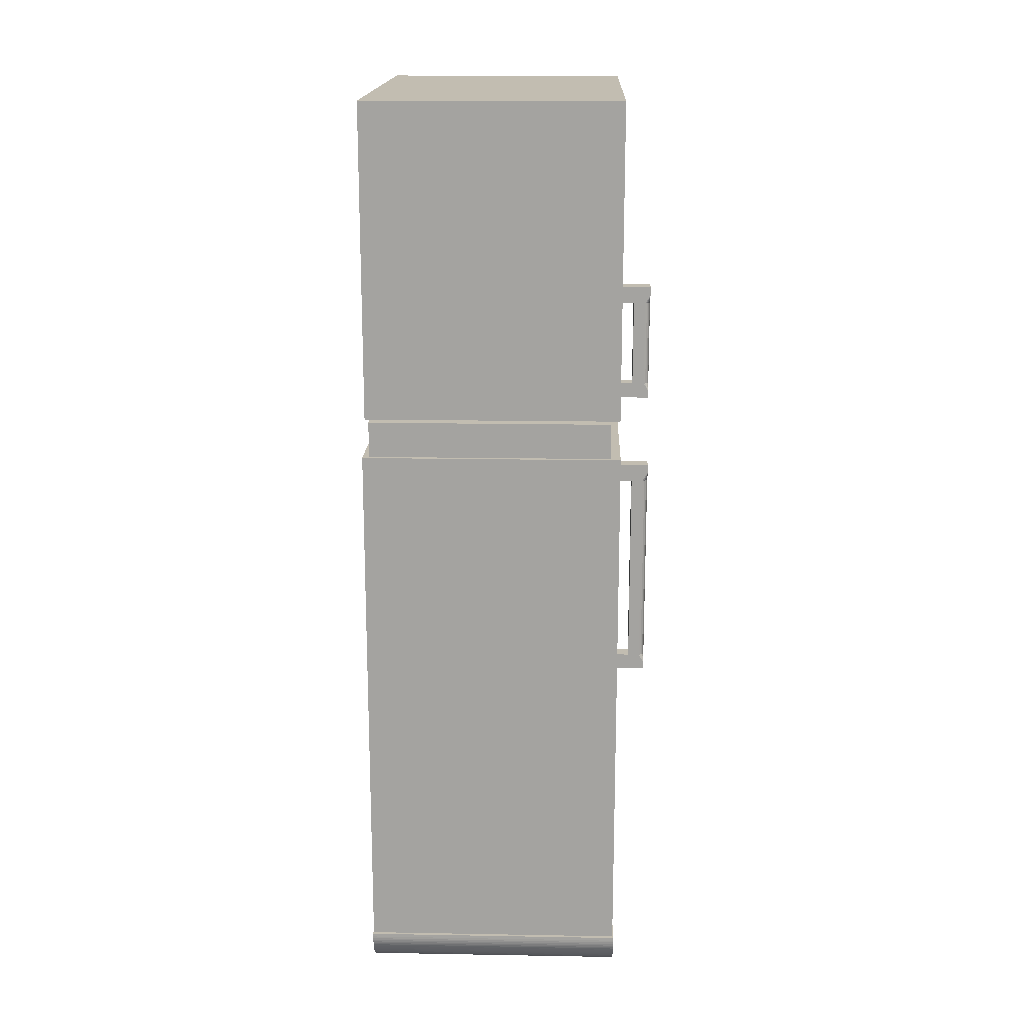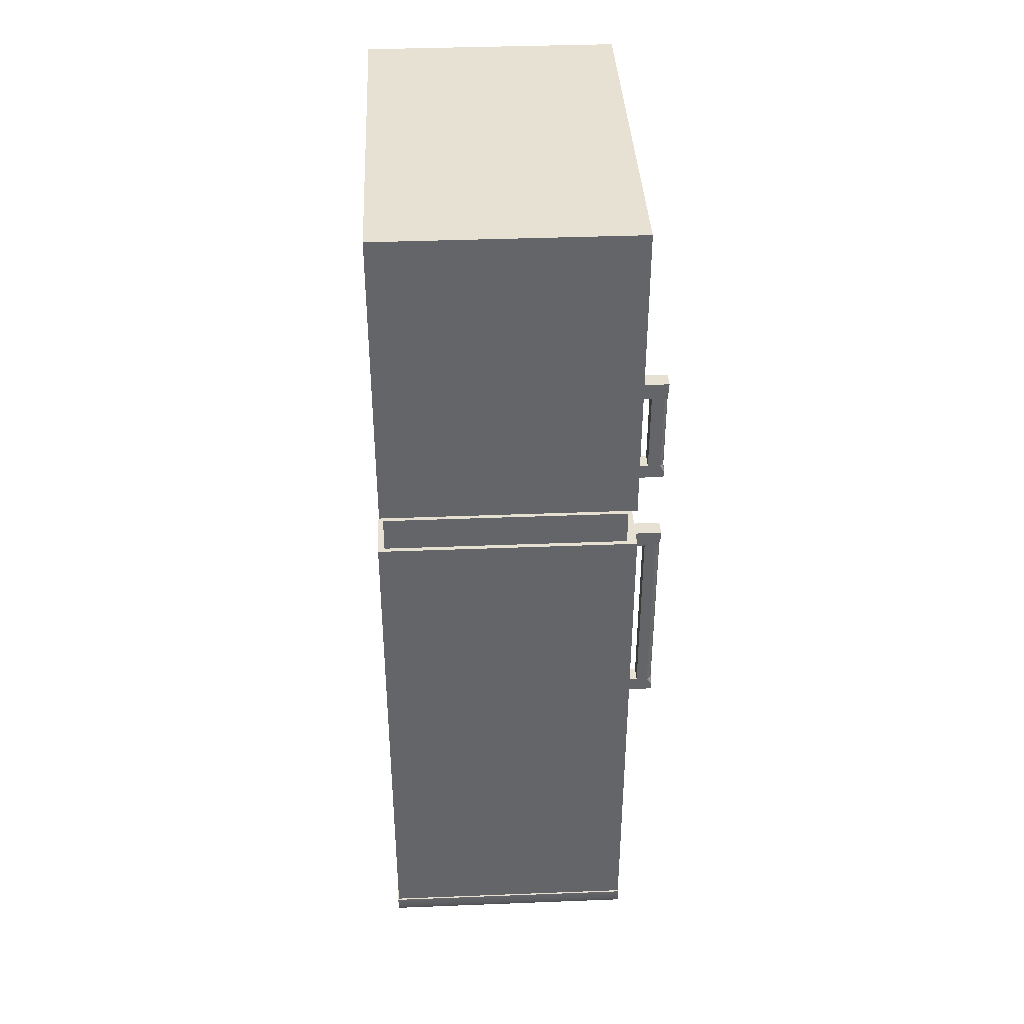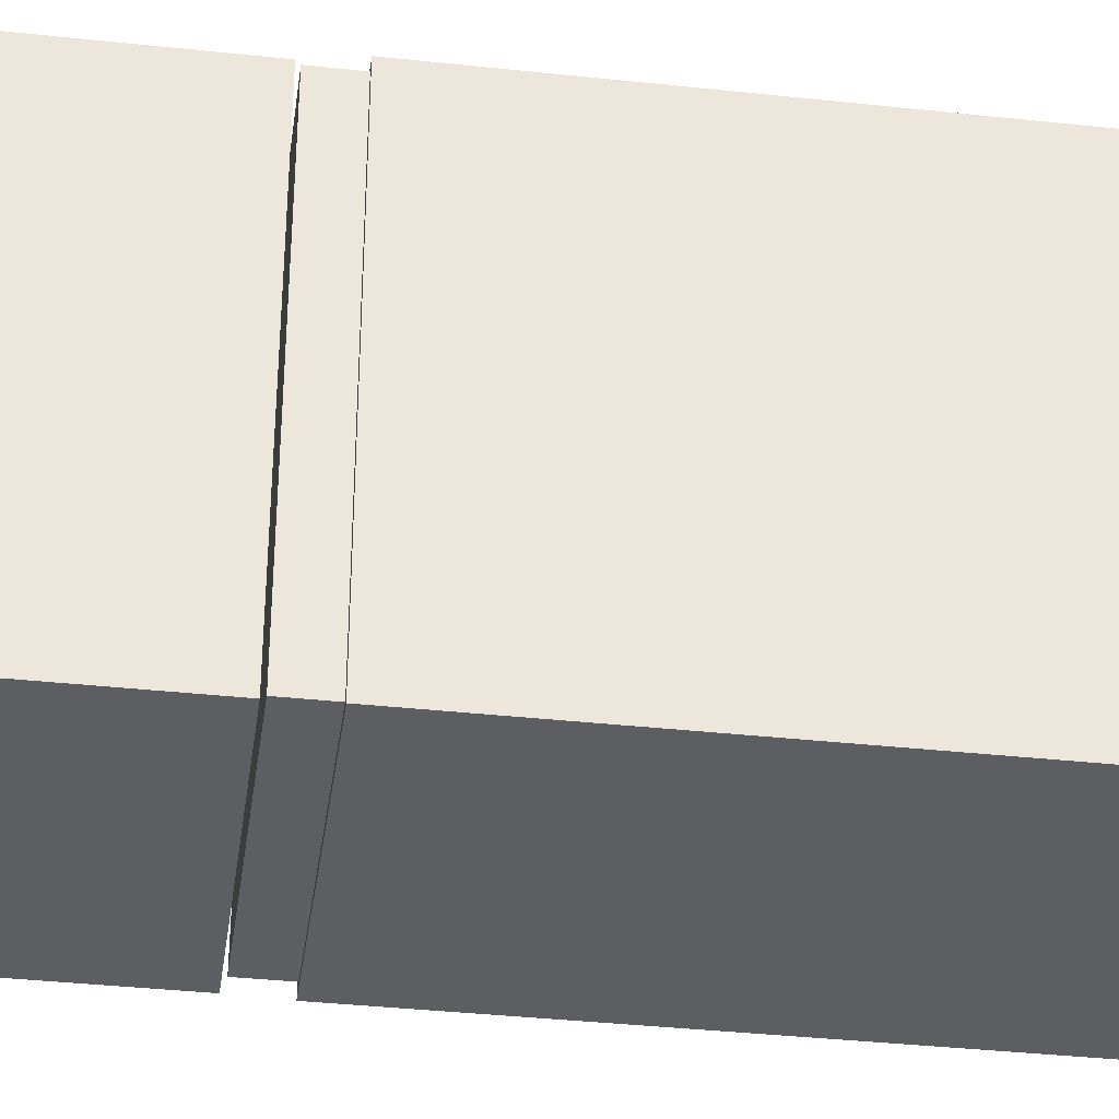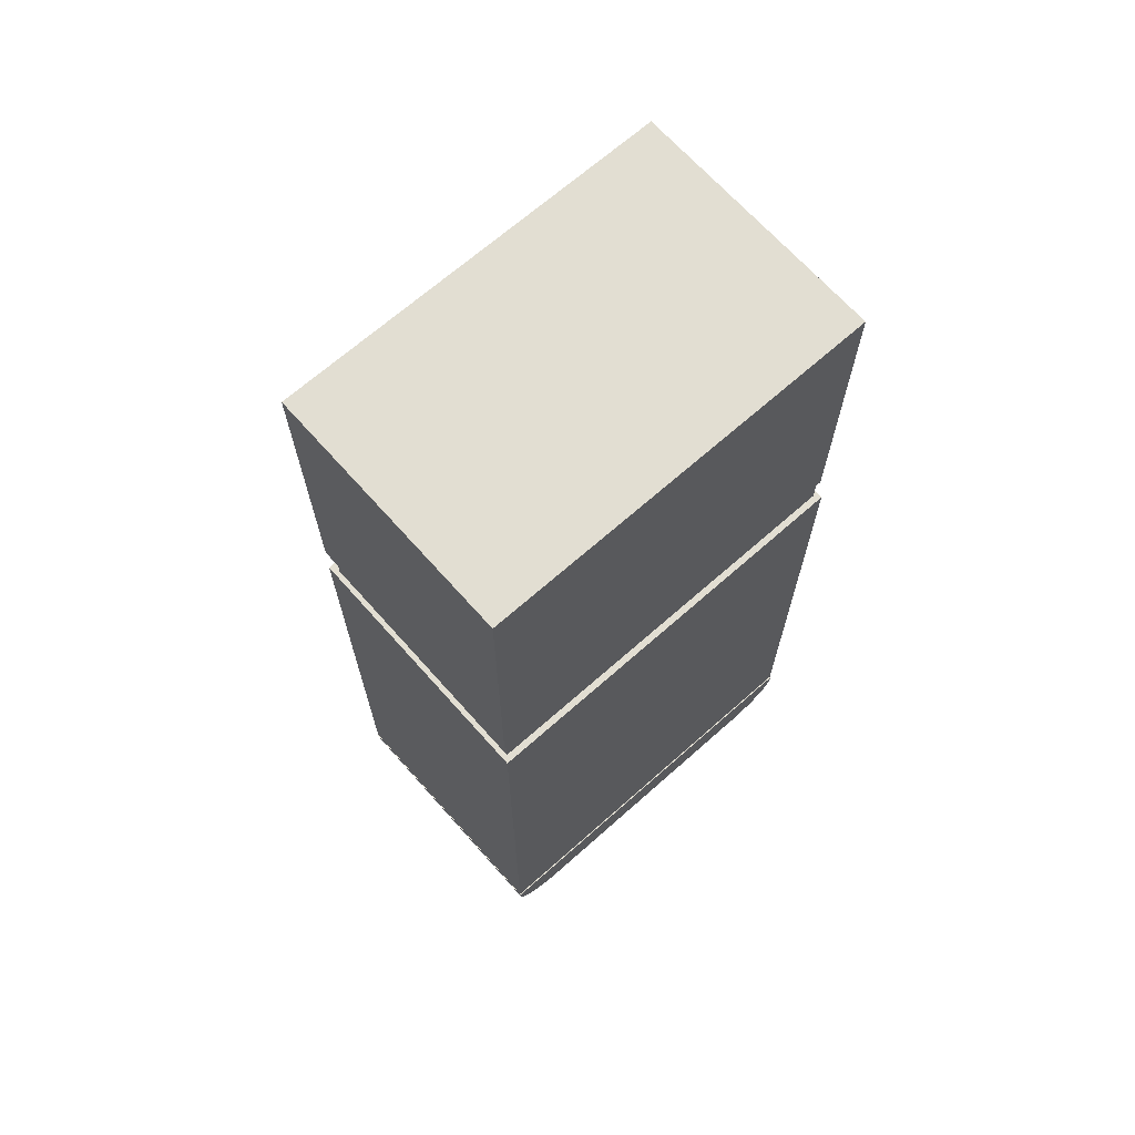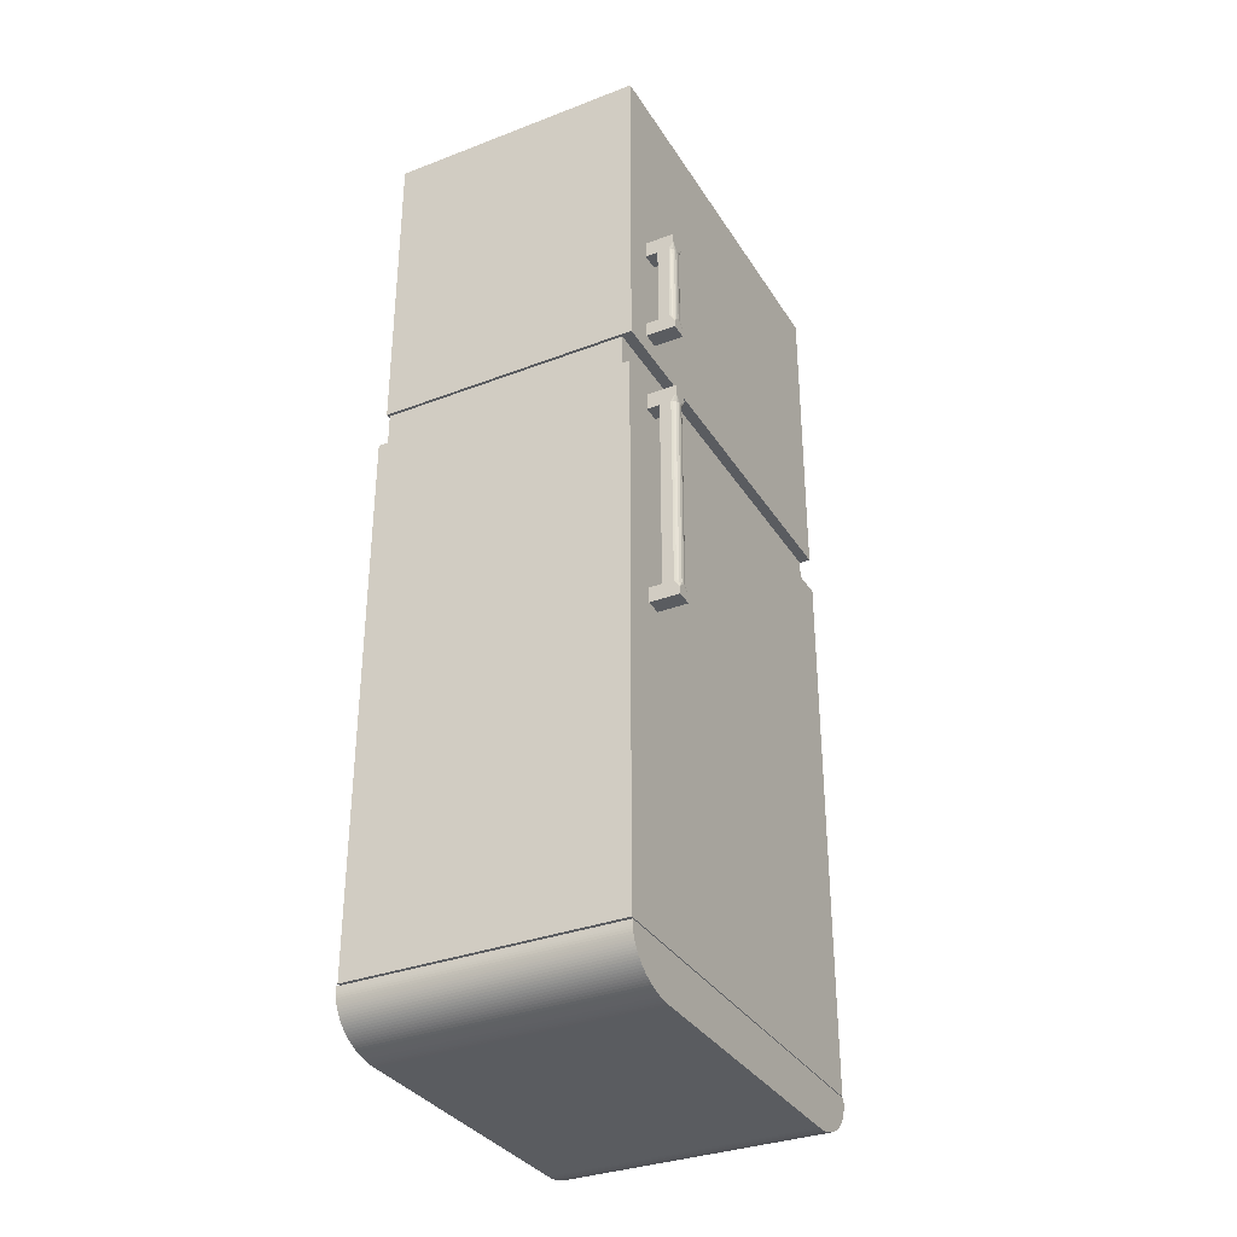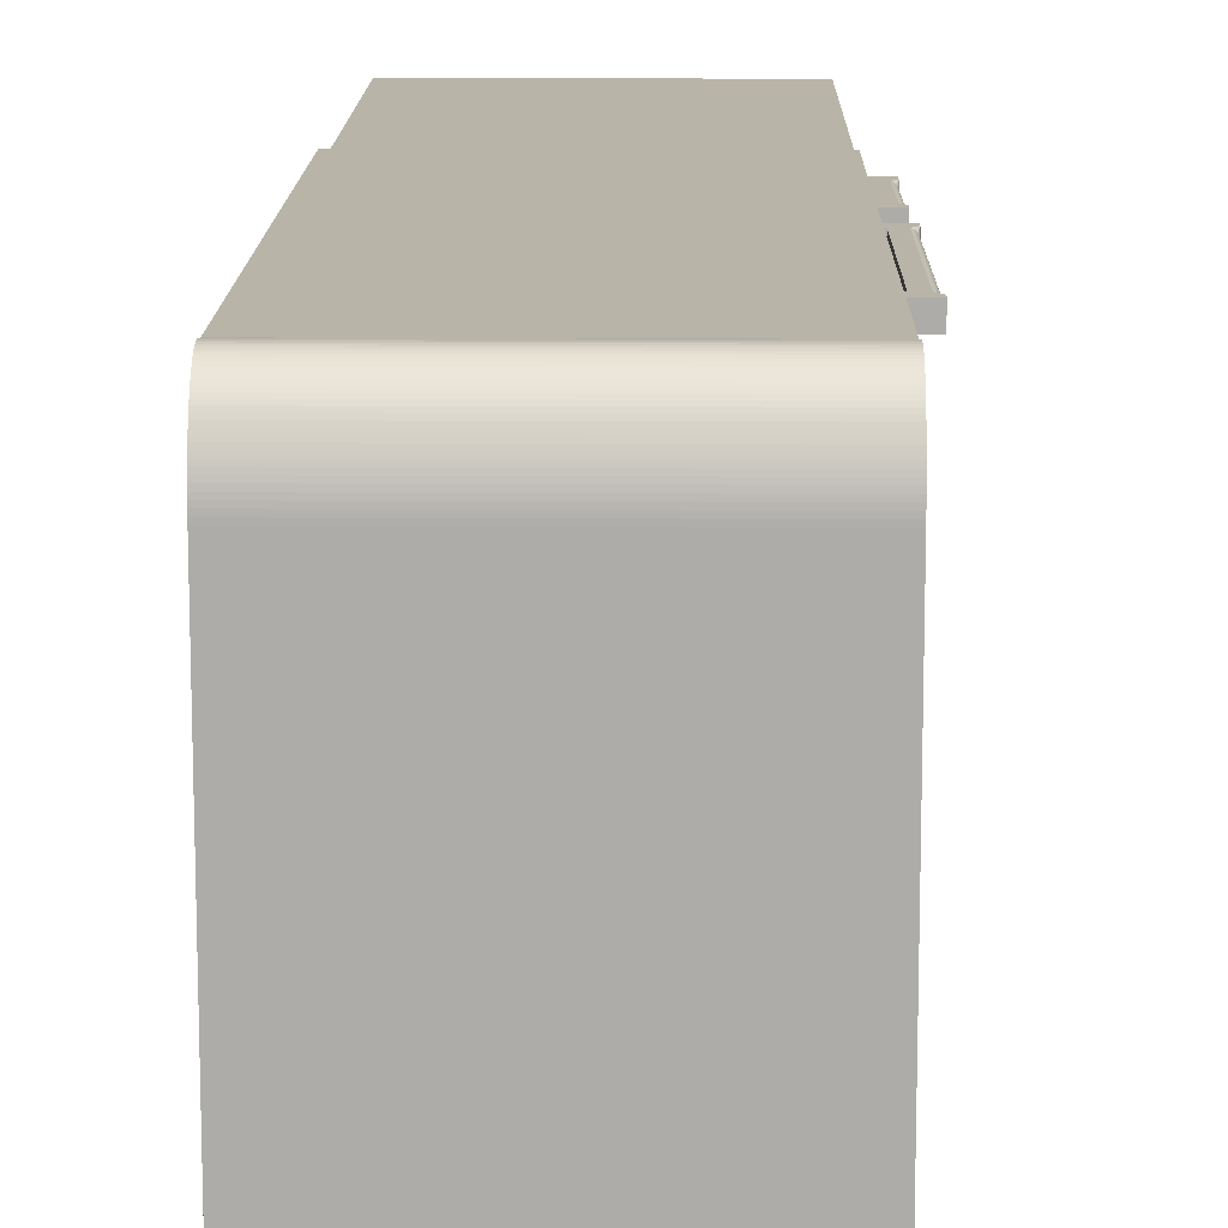
<metadata>
{"format":"obj","ext":"obj","renderer":"f3d","projection":"perspective","resolution":1024,"background":"white","views":[{"elev":16.9,"azim":2.0,"up":"+Y"},{"elev":38.8,"azim":-2.8,"up":"+Y"},{"elev":-37.3,"azim":-97.9,"up":"+Z"},{"elev":68.0,"azim":-131.6,"up":"+Y"},{"elev":-33.7,"azim":27.5,"up":"+Y"},{"elev":13.3,"azim":0.8,"up":"+Z"}]}
</metadata>
<code>
o Cube_Cube.002
v -1.122 0.1816 1.73
v -1.122 0.1816 -1.73
v 1.122 0.1816 1.73
v 1.122 0.1816 -1.73
v -1.122 -0.2118 1.22
v -1.122 0.1536 1.73
v -1.122 -0.2113 1.246
v -1.122 -0.2099 1.272
v -1.122 -0.2076 1.297
v -1.122 -0.2043 1.323
v -1.122 -0.2001 1.348
v -1.122 -0.195 1.373
v -1.122 -0.189 1.397
v -1.122 -0.1822 1.421
v -1.122 -0.1744 1.445
v -1.122 -0.1659 1.468
v -1.122 -0.1565 1.49
v -1.122 -0.1463 1.512
v -1.122 -0.1353 1.532
v -1.122 -0.1236 1.552
v -1.122 -0.1112 1.572
v -1.122 -0.09814 1.59
v -1.122 -0.0844 1.607
v -1.122 -0.07006 1.624
v -1.122 -0.05514 1.639
v -1.122 -0.03968 1.653
v -1.122 -0.02373 1.666
v -1.122 -0.007318 1.678
v -1.122 0.009504 1.689
v -1.122 0.02669 1.699
v -1.122 0.04421 1.707
v -1.122 0.06201 1.714
v -1.122 0.08004 1.72
v -1.122 0.09826 1.724
v -1.122 0.1166 1.728
v -1.122 0.1351 1.73
v -1.122 0.1536 -1.73
v -1.122 -0.2118 -1.22
v -1.122 0.1351 -1.73
v -1.122 0.1166 -1.728
v -1.122 0.09826 -1.724
v -1.122 0.08004 -1.72
v -1.122 0.06201 -1.714
v -1.122 0.04421 -1.707
v -1.122 0.02669 -1.699
v -1.122 0.009504 -1.689
v -1.122 -0.007318 -1.678
v -1.122 -0.02373 -1.666
v -1.122 -0.03968 -1.653
v -1.122 -0.05514 -1.639
v -1.122 -0.07006 -1.624
v -1.122 -0.0844 -1.607
v -1.122 -0.09814 -1.59
v -1.122 -0.1112 -1.572
v -1.122 -0.1236 -1.552
v -1.122 -0.1353 -1.532
v -1.122 -0.1463 -1.512
v -1.122 -0.1565 -1.49
v -1.122 -0.1659 -1.468
v -1.122 -0.1744 -1.445
v -1.122 -0.1822 -1.421
v -1.122 -0.189 -1.397
v -1.122 -0.195 -1.373
v -1.122 -0.2001 -1.348
v -1.122 -0.2043 -1.323
v -1.122 -0.2076 -1.297
v -1.122 -0.2099 -1.272
v -1.122 -0.2113 -1.246
v 1.122 0.1536 1.73
v 1.122 -0.2118 1.22
v 1.122 0.1351 1.73
v 1.122 0.1166 1.728
v 1.122 0.09826 1.724
v 1.122 0.08004 1.72
v 1.122 0.06201 1.714
v 1.122 0.04421 1.707
v 1.122 0.02669 1.699
v 1.122 0.009504 1.689
v 1.122 -0.007318 1.678
v 1.122 -0.02373 1.666
v 1.122 -0.03968 1.653
v 1.122 -0.05514 1.639
v 1.122 -0.07006 1.624
v 1.122 -0.0844 1.607
v 1.122 -0.09814 1.59
v 1.122 -0.1112 1.572
v 1.122 -0.1236 1.552
v 1.122 -0.1353 1.532
v 1.122 -0.1463 1.512
v 1.122 -0.1565 1.49
v 1.122 -0.1659 1.468
v 1.122 -0.1744 1.445
v 1.122 -0.1822 1.421
v 1.122 -0.189 1.397
v 1.122 -0.195 1.373
v 1.122 -0.2001 1.348
v 1.122 -0.2043 1.323
v 1.122 -0.2076 1.297
v 1.122 -0.2099 1.272
v 1.122 -0.2113 1.246
v 1.122 -0.2118 -1.22
v 1.122 0.1536 -1.73
v 1.122 -0.2113 -1.246
v 1.122 -0.2099 -1.272
v 1.122 -0.2076 -1.297
v 1.122 -0.2043 -1.323
v 1.122 -0.2001 -1.348
v 1.122 -0.195 -1.373
v 1.122 -0.189 -1.397
v 1.122 -0.1822 -1.421
v 1.122 -0.1744 -1.445
v 1.122 -0.1659 -1.468
v 1.122 -0.1565 -1.49
v 1.122 -0.1463 -1.512
v 1.122 -0.1353 -1.532
v 1.122 -0.1236 -1.552
v 1.122 -0.1112 -1.572
v 1.122 -0.09814 -1.59
v 1.122 -0.0844 -1.607
v 1.122 -0.07006 -1.624
v 1.122 -0.05514 -1.639
v 1.122 -0.03968 -1.653
v 1.122 -0.02373 -1.666
v 1.122 -0.007318 -1.678
v 1.122 0.009504 -1.689
v 1.122 0.02669 -1.699
v 1.122 0.04421 -1.707
v 1.122 0.06201 -1.714
v 1.122 0.08004 -1.72
v 1.122 0.09826 -1.724
v 1.122 0.1166 -1.728
v 1.122 0.1351 -1.73
f 69 3 1 6
f 101 103 104 105 106 107 108 109 110 111 112 113 114 115 116 117 118 119 120 121 122 123 124 125 126 127 128 129 130 131 132 102 4 3 69 71 72 73 74 75 76 77 78 79 80 81 82 83 84 85 86 87 88 89 90 91 92 93 94 95 96 97 98 99 100 70
f 37 2 4 102
f 5 7 8 9 10 11 12 13 14 15 16 17 18 19 20 21 22 23 24 25 26 27 28 29 30 31 32 33 34 35 36 6 1 2 37 39 40 41 42 43 44 45 46 47 48 49 50 51 52 53 54 55 56 57 58 59 60 61 62 63 64 65 66 67 68 38
f 4 2 1 3
f 101 38 68 103
f 103 68 67 104
f 104 67 66 105
f 105 66 65 106
f 106 65 64 107
f 107 64 63 108
f 108 63 62 109
f 109 62 61 110
f 110 61 60 111
f 111 60 59 112
f 112 59 58 113
f 113 58 57 114
f 114 57 56 115
f 115 56 55 116
f 116 55 54 117
f 117 54 53 118
f 118 53 52 119
f 119 52 51 120
f 120 51 50 121
f 121 50 49 122
f 122 49 48 123
f 123 48 47 124
f 124 47 46 125
f 125 46 45 126
f 126 45 44 127
f 127 44 43 128
f 128 43 42 129
f 129 42 41 130
f 130 41 40 131
f 131 40 39 132
f 132 39 37 102
f 5 70 100 7
f 7 100 99 8
f 8 99 98 9
f 9 98 97 10
f 10 97 96 11
f 11 96 95 12
f 12 95 94 13
f 13 94 93 14
f 14 93 92 15
f 15 92 91 16
f 16 91 90 17
f 17 90 89 18
f 18 89 88 19
f 19 88 87 20
f 20 87 86 21
f 21 86 85 22
f 22 85 84 23
f 23 84 83 24
f 24 83 82 25
f 25 82 81 26
f 26 81 80 27
f 27 80 79 28
f 28 79 78 29
f 29 78 77 30
f 30 77 76 31
f 31 76 75 32
f 32 75 74 33
f 33 74 73 34
f 34 73 72 35
f 35 72 71 36
f 36 71 69 6
f 38 101 70 5
o Cube.001_Cube.003
v -1.114 0.1986 1.729
v -1.114 4.797 1.729
v -1.114 0.1986 -1.729
v -1.114 4.797 -1.729
v 1.114 0.1986 1.729
v 1.114 4.797 1.729
v 1.114 0.1986 -1.729
v 1.114 4.797 -1.729
v -1.114 4.797 1.729
v -1.114 4.797 -1.729
v 1.114 4.797 -1.729
v 1.114 4.797 1.729
v -1.091 5.128 1.685
v -1.091 7.809 1.685
v -1.091 5.128 -1.724
v -1.091 7.809 -1.724
v 1.107 5.128 1.685
v 1.107 7.809 1.685
v 1.107 5.128 -1.724
v 1.107 7.809 -1.724
v 1.21 6.105 1.425
v 1.21 6.245 1.425
v 1.21 6.105 1.285
v 1.21 6.245 1.285
v 1.35 6.245 1.425
v 1.35 6.245 1.285
v 1.21 5.404 1.285
v 1.21 5.404 1.425
v 1.21 5.28 1.285
v 1.21 5.28 1.425
v 1.35 5.28 1.285
v 1.35 5.28 1.425
v 1.094 5.404 1.285
v 1.094 5.404 1.425
v 1.094 5.28 1.285
v 1.094 5.28 1.425
v 1.103 6.105 1.285
v 1.103 6.105 1.425
v 1.103 6.245 1.425
v 1.103 6.245 1.285
v 1.113 4.675 1.305
v 1.113 4.675 1.444
v 1.113 4.536 1.444
v 1.113 4.536 1.305
v 1.22 3.838 1.444
v 1.22 3.838 1.305
v 1.22 3.835 1.444
v 1.22 3.835 1.305
v 1.359 4.675 1.305
v 1.359 4.675 1.444
v 1.22 4.675 1.305
v 1.22 4.536 1.305
v 1.22 4.675 1.444
v 1.22 4.536 1.444
v 1.22 2.902 1.444
v 1.22 2.902 1.305
v 1.22 2.774 1.444
v 1.359 2.774 1.444
v 1.359 2.774 1.305
v 1.22 2.774 1.305
v 1.098 2.902 1.305
v 1.098 2.902 1.444
v 1.098 2.774 1.305
v 1.098 2.774 1.444
v 1.308 6.105 1.425
v 1.35 6.105 1.36
v 1.35 6.169 1.425
v 1.321 6.105 1.422
v 1.333 6.105 1.412
v 1.342 6.105 1.398
v 1.348 6.105 1.38
v 1.35 6.105 1.35
v 1.308 6.105 1.285
v 1.35 6.169 1.285
v 1.348 6.105 1.33
v 1.342 6.105 1.312
v 1.333 6.105 1.298
v 1.321 6.105 1.288
v 1.308 5.404 1.285
v 1.35 5.404 1.35
v 1.35 5.34 1.285
v 1.321 5.404 1.288
v 1.333 5.404 1.298
v 1.342 5.404 1.312
v 1.348 5.404 1.33
v 1.35 5.404 1.36
v 1.308 5.404 1.425
v 1.35 5.34 1.425
v 1.348 5.404 1.38
v 1.342 5.404 1.398
v 1.333 5.404 1.412
v 1.321 5.404 1.422
v 1.314 3.838 1.444
v 1.359 3.838 1.374
v 1.331 3.838 1.439
v 1.346 3.838 1.424
v 1.356 3.838 1.401
v 1.359 3.838 1.375
v 1.314 3.838 1.305
v 1.356 3.838 1.348
v 1.346 3.838 1.325
v 1.331 3.838 1.31
v 1.359 3.835 1.374
v 1.314 3.835 1.444
v 1.356 3.835 1.401
v 1.346 3.835 1.424
v 1.331 3.835 1.439
v 1.314 3.835 1.305
v 1.359 3.835 1.375
v 1.331 3.835 1.31
v 1.346 3.835 1.325
v 1.356 3.835 1.348
v 1.359 4.536 1.375
v 1.314 4.536 1.305
v 1.359 4.606 1.305
v 1.356 4.536 1.348
v 1.346 4.536 1.325
v 1.331 4.536 1.31
v 1.314 4.536 1.444
v 1.359 4.536 1.374
v 1.359 4.606 1.444
v 1.331 4.536 1.439
v 1.346 4.536 1.424
v 1.356 4.536 1.401
v 1.359 2.902 1.374
v 1.314 2.902 1.444
v 1.359 2.832 1.444
v 1.356 2.902 1.401
v 1.346 2.902 1.424
v 1.331 2.902 1.439
v 1.314 2.902 1.305
v 1.359 2.902 1.375
v 1.359 2.832 1.305
v 1.331 2.902 1.31
v 1.346 2.902 1.325
v 1.356 2.902 1.348
f 133 134 136 135
f 135 136 140 139
f 139 140 138 137
f 137 138 134 133
f 135 139 137 133
f 140 136 142 143
f 143 142 141 144
f 138 140 143 144
f 136 134 141 142
f 134 138 144 141
f 145 146 148 147
f 147 148 152 151
f 151 152 150 149
f 149 150 146 145
f 147 151 149 145
f 152 148 146 150
f 154 156 172 171
f 159 211 213 163 161
f 197 199 157 154 153
f 197 153 160 219
f 155 205 211 159
f 158 156 154 157
f 155 156 158 206 205
f 153 155 159 160
f 204 206 158 157 199 198
f 161 163 164 162
f 213 212 218 220 164 163
f 220 219 160 162 164
f 162 160 166 168
f 166 165 167 168
f 161 162 168 167
f 159 161 167 165
f 160 159 165 166
f 170 171 172 169
f 155 153 170 169
f 156 155 169 172
f 153 154 171 170
f 230 226 257 264
f 184 246 240 180
f 186 184 180 179
f 245 247 181 182 253 252
f 181 183 185 182
f 245 252 235 241
f 259 258 187 189 190
f 184 183 181 247 246
f 251 253 182 185 186
f 185 183 173 174
f 175 174 173 176
f 184 186 175 176
f 183 184 176 173
f 186 185 174 175
f 265 264 257 259 190 191
f 251 186 179 236
f 178 177 225 227 228 229 226 230 232 233 234 231
f 177 178 188 187
f 178 231 263 188
f 192 191 190 189
f 192 189 196 195
f 188 263 265 191 192
f 194 193 195 196
f 187 188 193 194
f 188 192 195 193
f 189 187 194 196
f 197 200 199
f 200 201 199
f 201 202 199
f 202 203 199
f 203 198 199
f 204 207 206
f 207 208 206
f 208 209 206
f 209 210 206
f 210 205 206
f 211 214 213
f 214 215 213
f 215 216 213
f 216 217 213
f 217 212 213
f 218 221 220
f 221 222 220
f 222 223 220
f 223 224 220
f 224 219 220
f 218 198 203 221
f 221 203 202 222
f 222 202 201 223
f 223 201 200 224
f 224 200 197 219
f 204 212 217 207
f 207 217 216 208
f 208 216 215 209
f 209 215 214 210
f 210 214 211 205
f 204 198 218 212
f 245 248 247
f 248 249 247
f 249 250 247
f 250 246 247
f 251 254 253
f 254 255 253
f 255 256 253
f 256 252 253
f 257 260 259
f 260 261 259
f 261 262 259
f 262 258 259
f 263 266 265
f 266 267 265
f 267 268 265
f 268 264 265
f 245 241 244 248
f 248 244 243 249
f 249 243 242 250
f 250 242 240 246
f 235 252 256 237
f 237 256 255 238
f 238 255 254 239
f 239 254 251 236
f 230 264 268 232
f 232 268 267 233
f 233 267 266 234
f 234 266 263 231
f 257 226 229 260
f 260 229 228 261
f 261 228 227 262
f 262 227 225 258
f 225 177 187 258
o Capture.001
v -1.059 4.797 1.688
v -1.059 5.101 1.688
v -1.059 4.797 -1.685
v -1.059 5.101 -1.685
v 1.03 4.797 1.688
v 1.03 5.101 1.688
v 1.03 4.797 -1.685
v 1.03 5.101 -1.685
f 269 270 272 271
f 271 272 276 275
f 275 276 274 273
f 273 274 270 269
f 271 275 273 269
f 276 272 270 274

</code>
